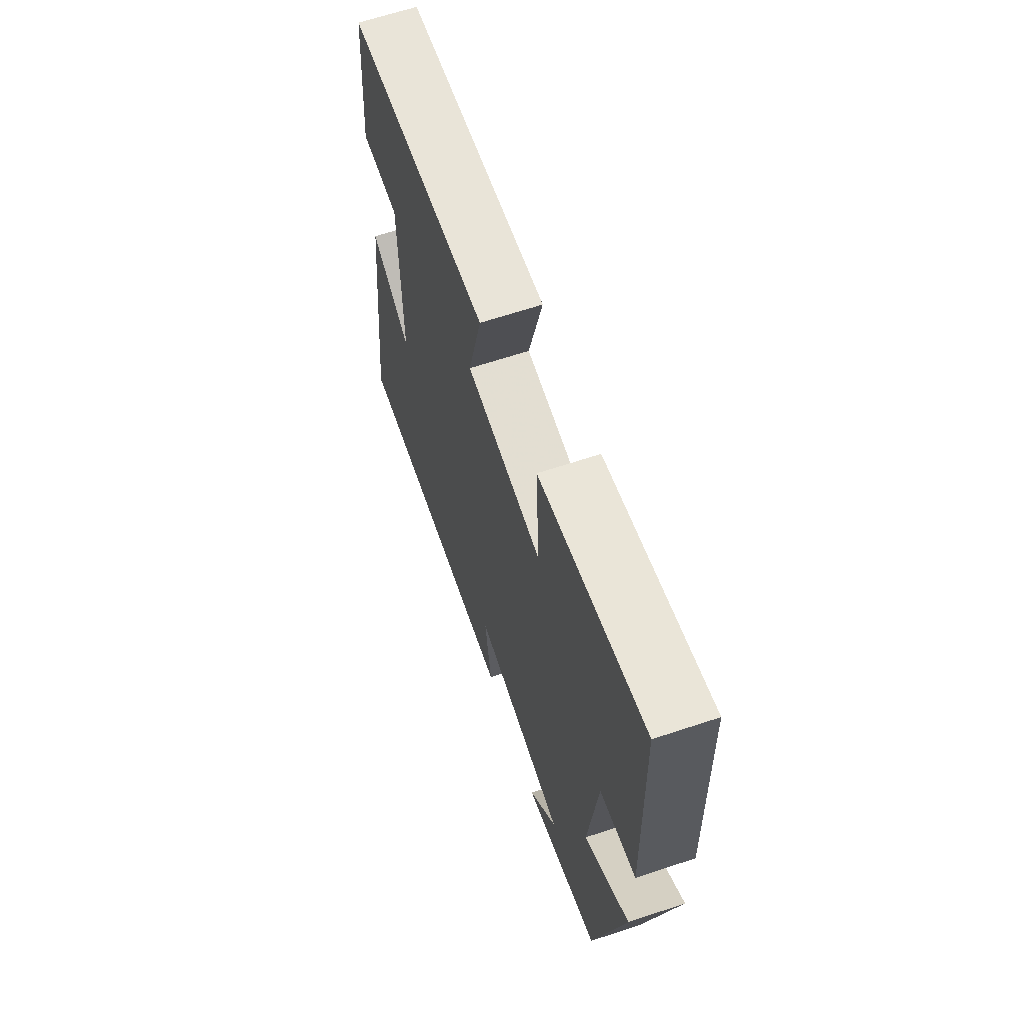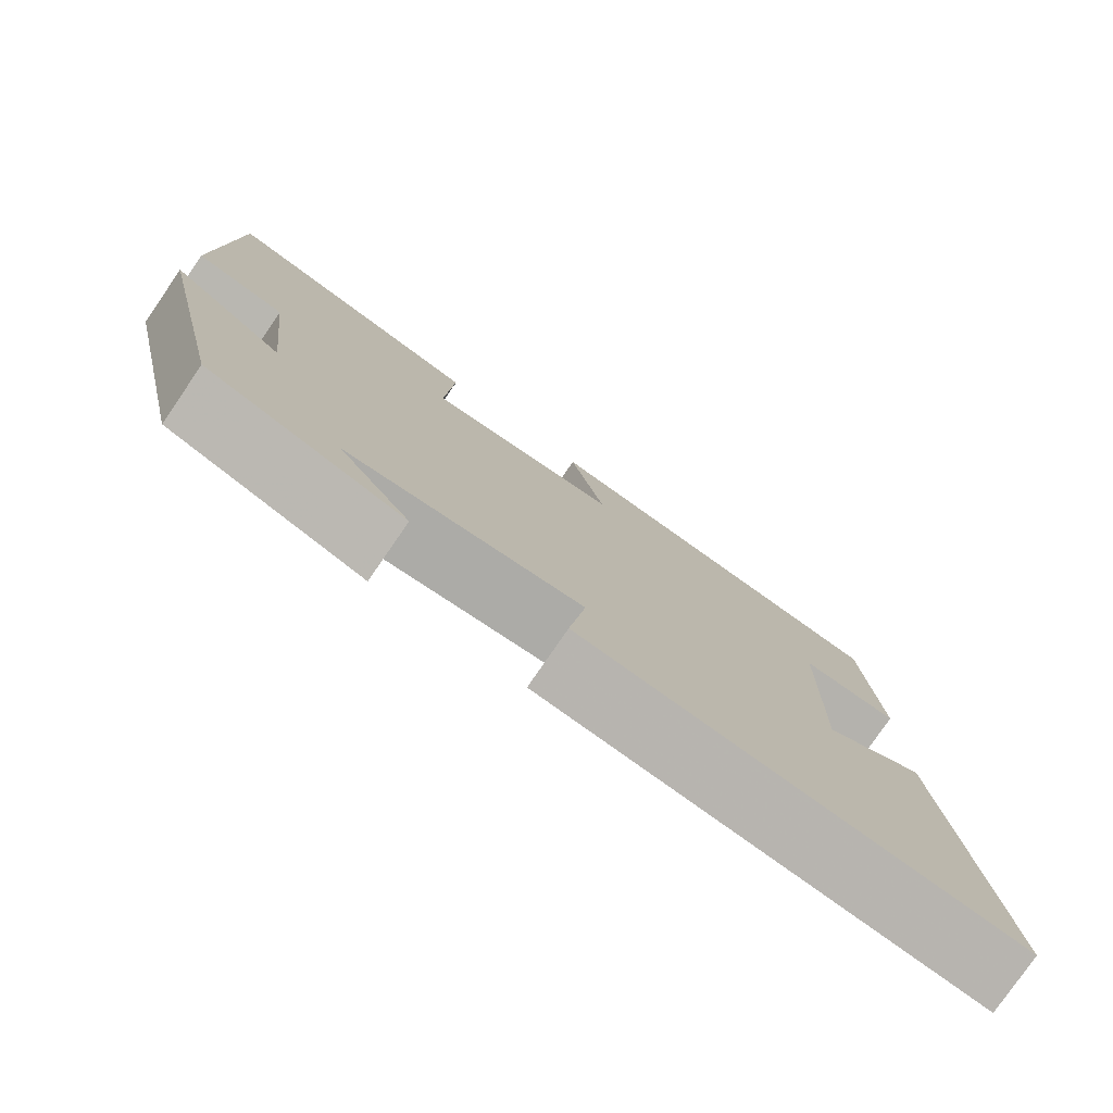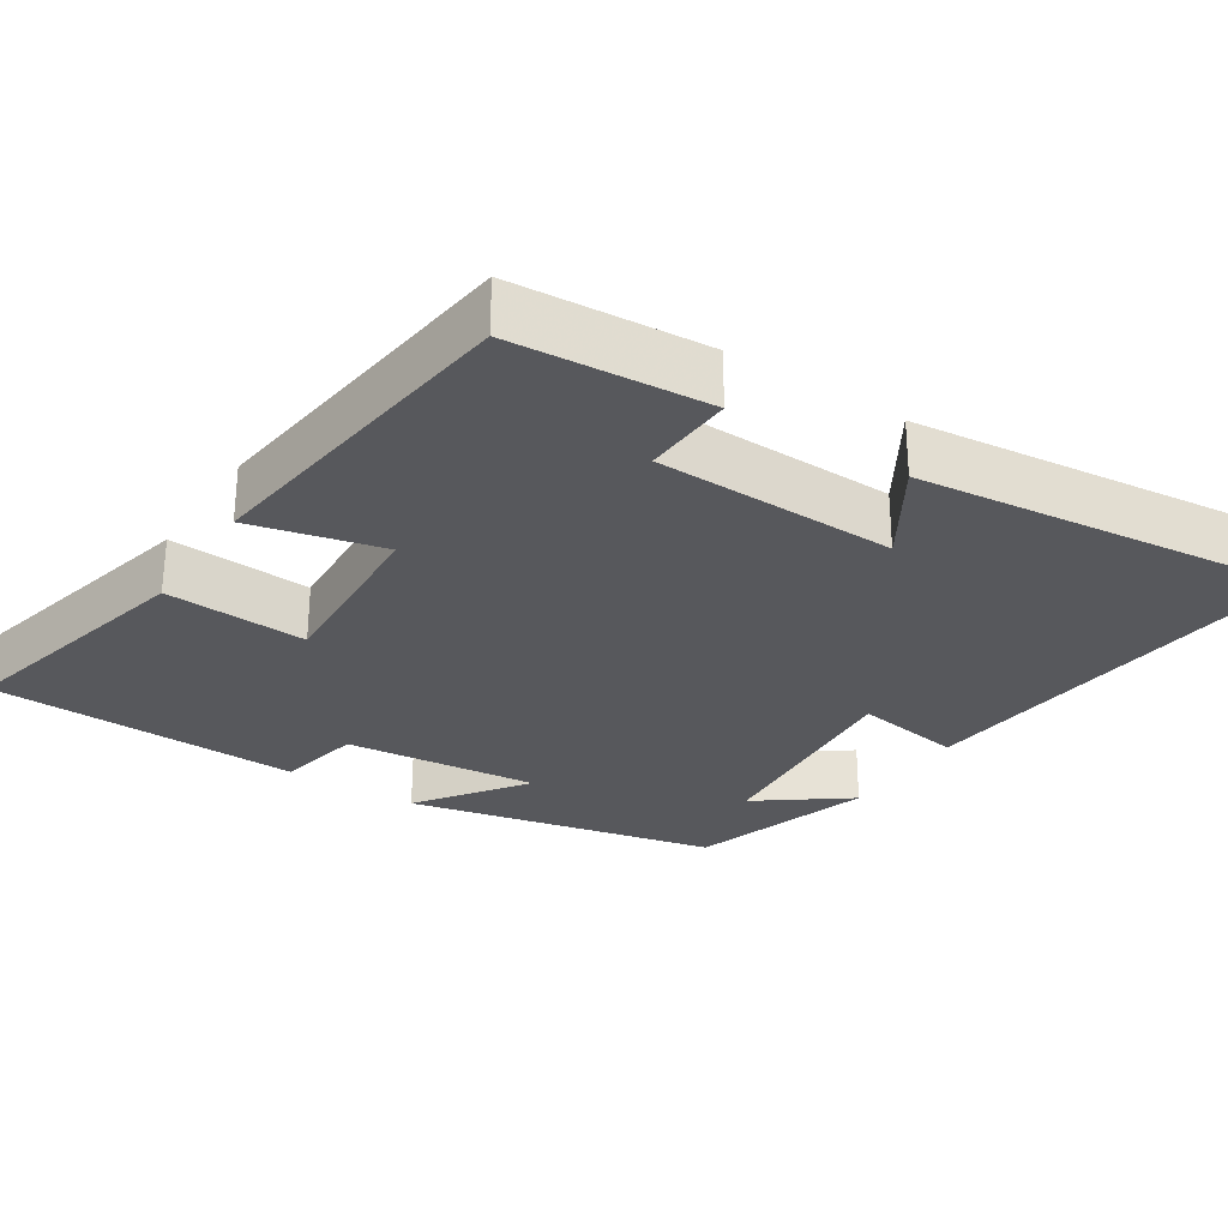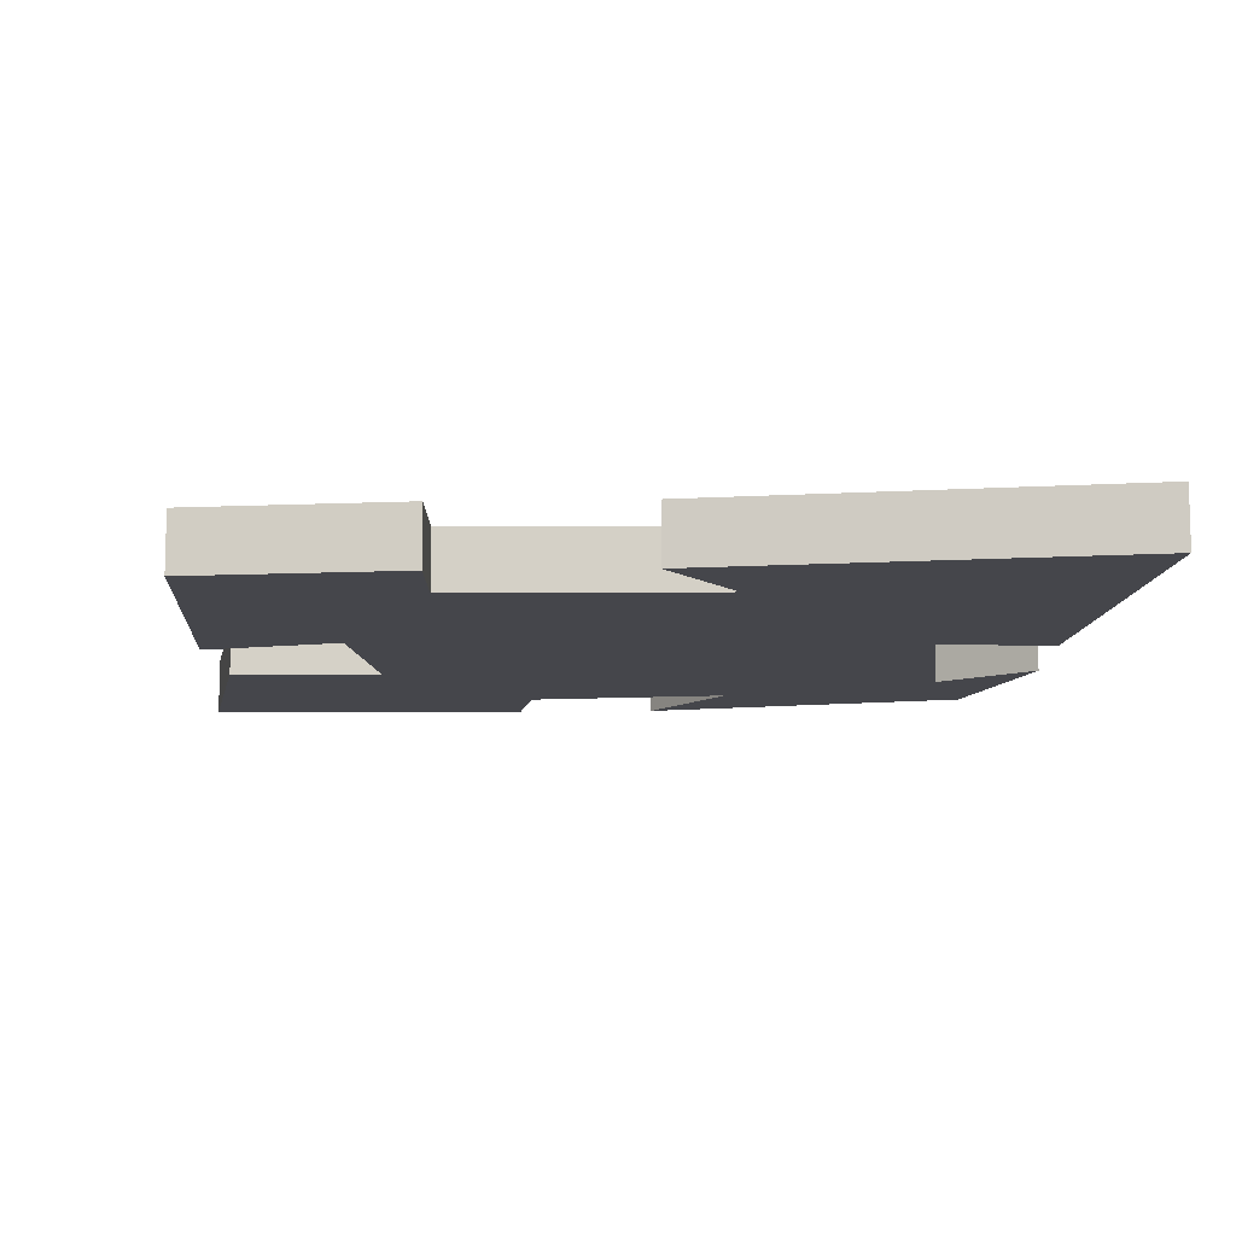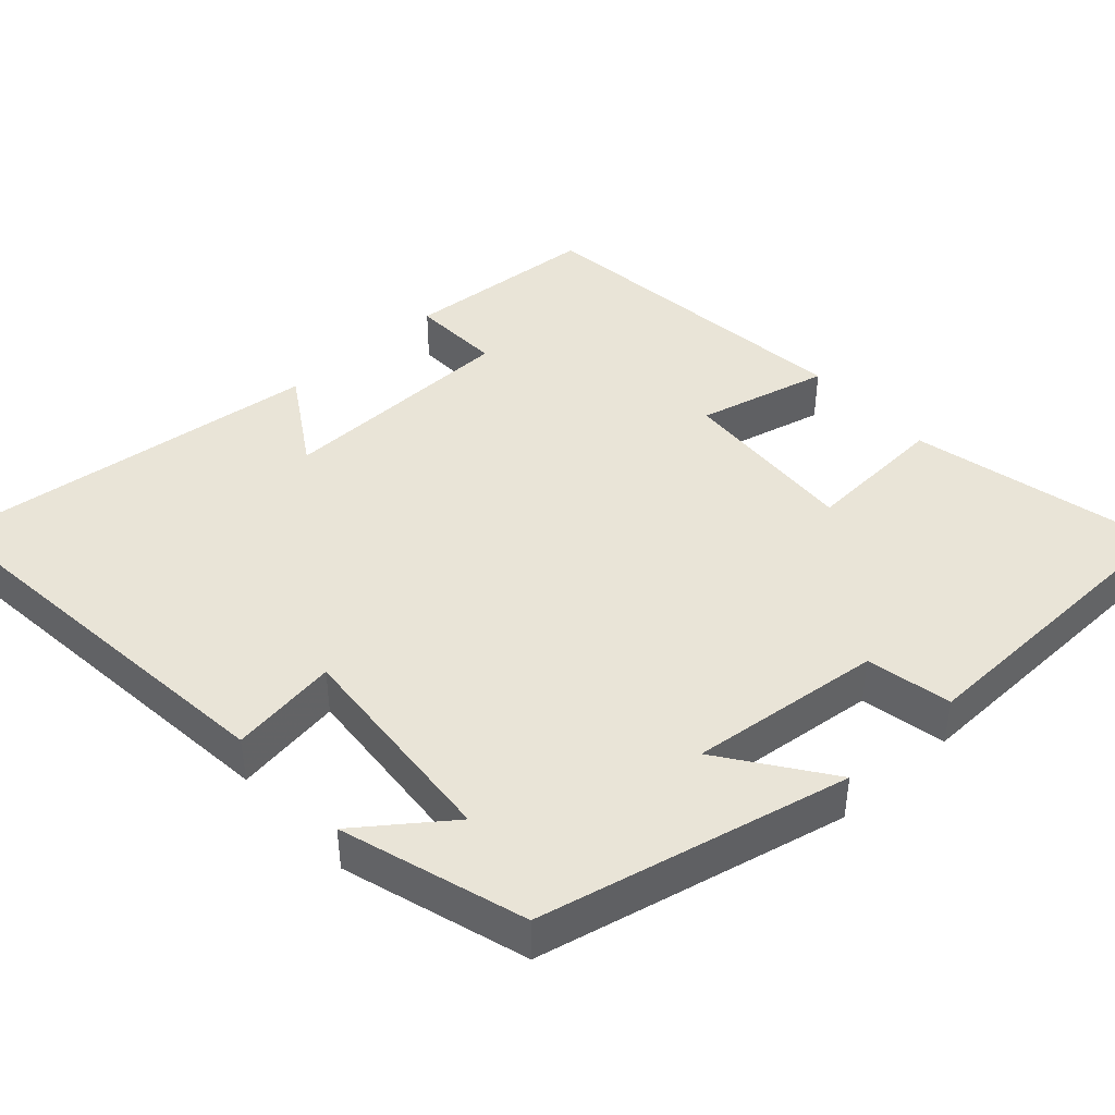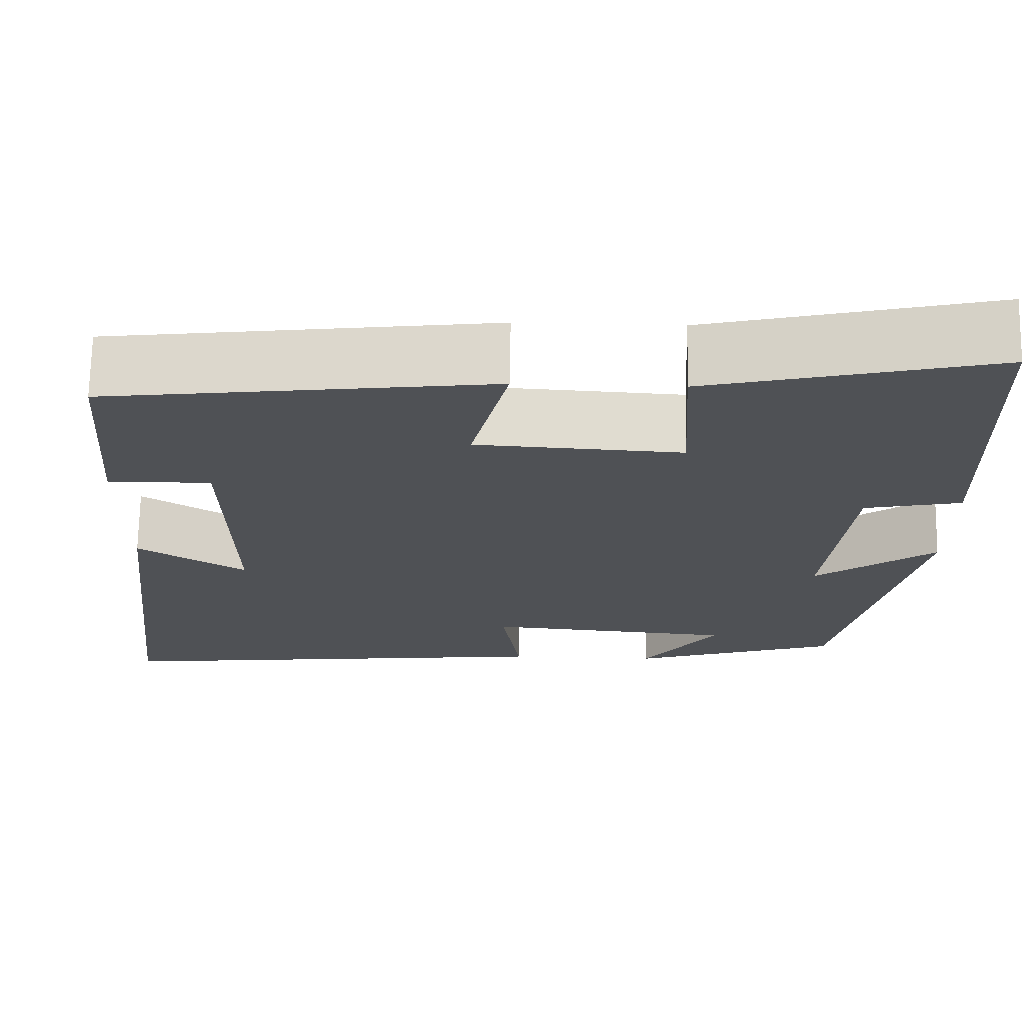
<metadata>
{"format":"obj","ext":"obj","renderer":"f3d","projection":"perspective","resolution":1024,"background":"white","views":[{"elev":64.9,"azim":-108.5,"up":"+Z"},{"elev":-78.5,"azim":-34.5,"up":"+Z"},{"elev":-28.8,"azim":56.9,"up":"+Y"},{"elev":-10.1,"azim":92.2,"up":"+Y"},{"elev":43.2,"azim":-132.2,"up":"+Y"},{"elev":70.1,"azim":-179.0,"up":"+Z"}]}
</metadata>
<code>
v 0.558 0.07 -0.557
v 0.019 0.07 -0.5
v 0.04 0.07 -0.357
v -0.252 0.07 -0.381
v -0.163 0.07 -0.5
v -0.407 0.07 -0.424
v -0.5 0.07 -0.014
v -0.359 0.07 -0.115
v -0.387 0.07 0.141
v -0.5 0.07 0.164
v -0.488 0.07 0.578
v -0.155 0.07 0.5
v -0.166 0.07 0.311
v 0.074 0.07 0.325
v 0.031 0.07 0.5
v 0.48 0.07 0.446
v 0.5 0.07 0.186
v 0.379 0.07 0.191
v 0.373 0.07 -0.129
v 0.5 0.07 -0.05
v 0.558 0 -0.557
v 0.019 0 -0.5
v 0.04 0 -0.357
v -0.252 0 -0.381
v -0.163 0 -0.5
v -0.407 0 -0.424
v -0.5 0 -0.014
v -0.359 0 -0.115
v -0.387 0 0.141
v -0.5 0 0.164
v -0.488 0 0.578
v -0.155 0 0.5
v -0.166 0 0.311
v 0.074 0 0.325
v 0.031 0 0.5
v 0.48 0 0.446
v 0.5 0 0.186
v 0.379 0 0.191
v 0.373 0 -0.129
v 0.5 0 -0.05
f 1 2 3
f 20 1 3
f 19 20 3
f 18 19 3 4
f 16 17 18
f 15 16 18
f 14 15 18
f 13 14 18 4
f 11 12 13
f 10 11 13
f 9 10 13
f 8 9 13 4
f 7 8 4
f 6 7 4
f 4 5 6
f 23 22 21
f 23 21 40
f 23 40 39
f 24 23 39 38
f 38 37 36
f 38 36 35
f 38 35 34
f 24 38 34 33
f 33 32 31
f 33 31 30
f 33 30 29
f 24 33 29 28
f 24 28 27
f 24 27 26
f 26 25 24
f 1 21 22 2
f 2 22 23 3
f 3 23 24 4
f 4 24 25 5
f 5 25 26 6
f 6 26 27 7
f 7 27 28 8
f 8 28 29 9
f 9 29 30 10
f 10 30 31 11
f 11 31 32 12
f 12 32 33 13
f 13 33 34 14
f 14 34 35 15
f 15 35 36 16
f 16 36 37 17
f 17 37 38 18
f 18 38 39 19
f 19 39 40 20
f 20 40 21 1

</code>
